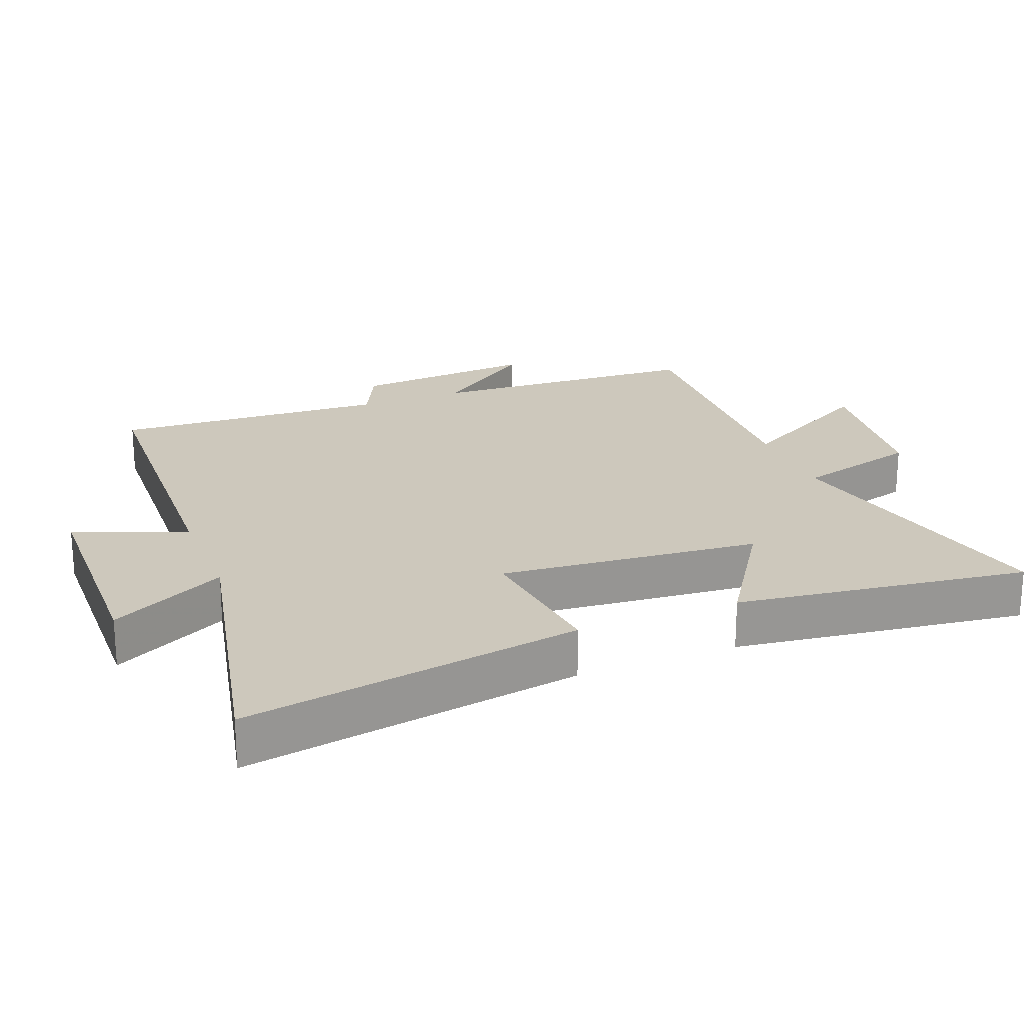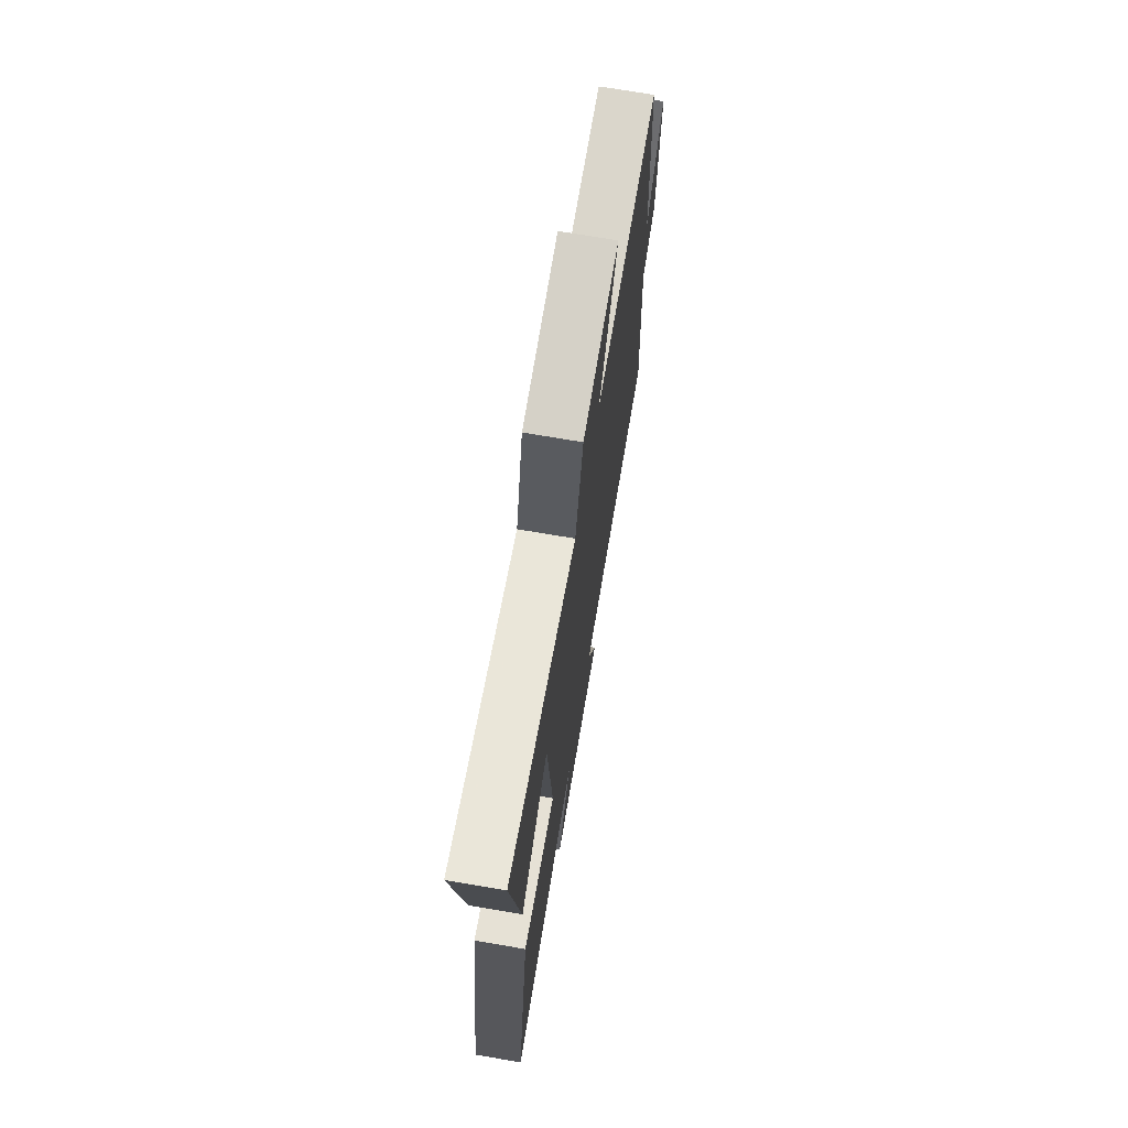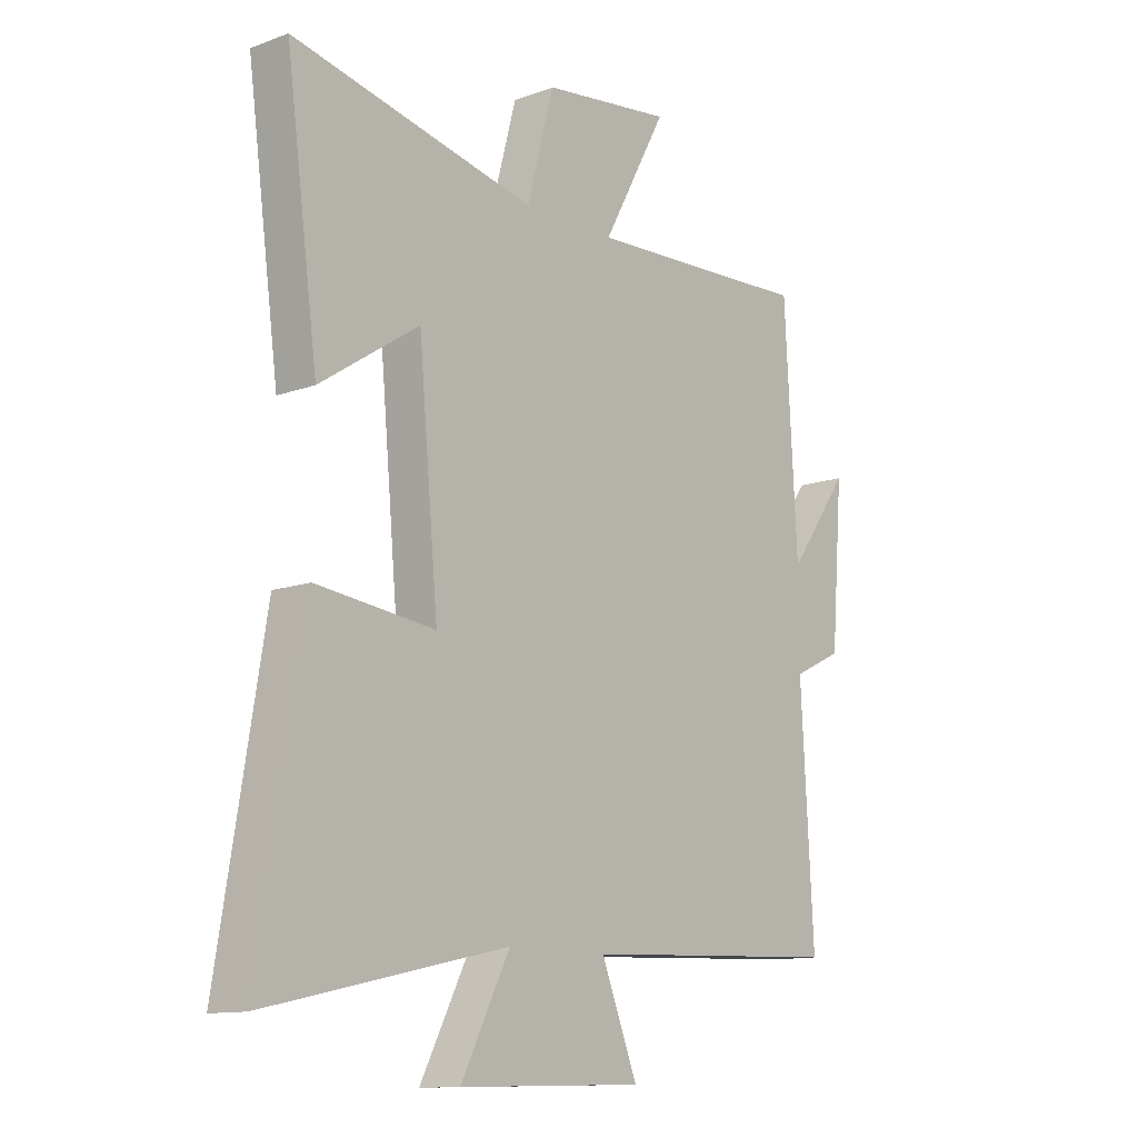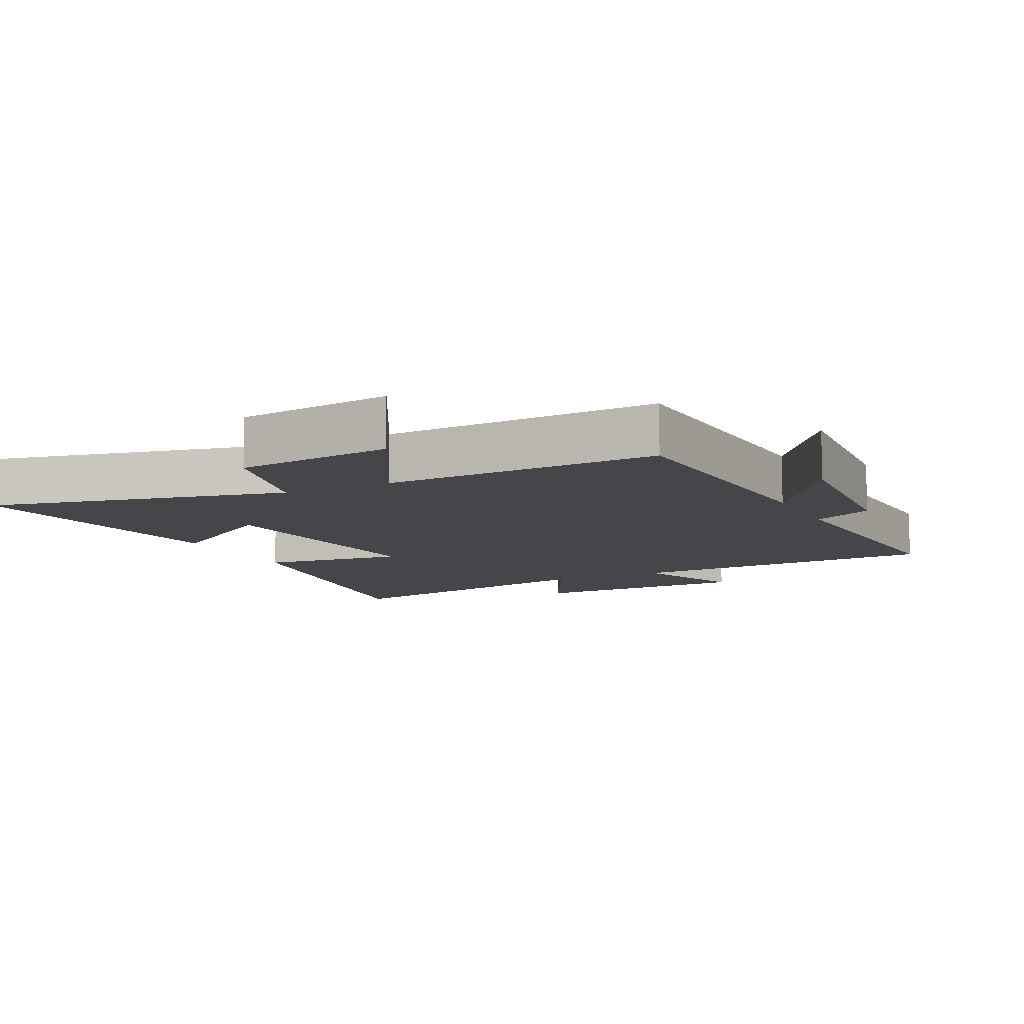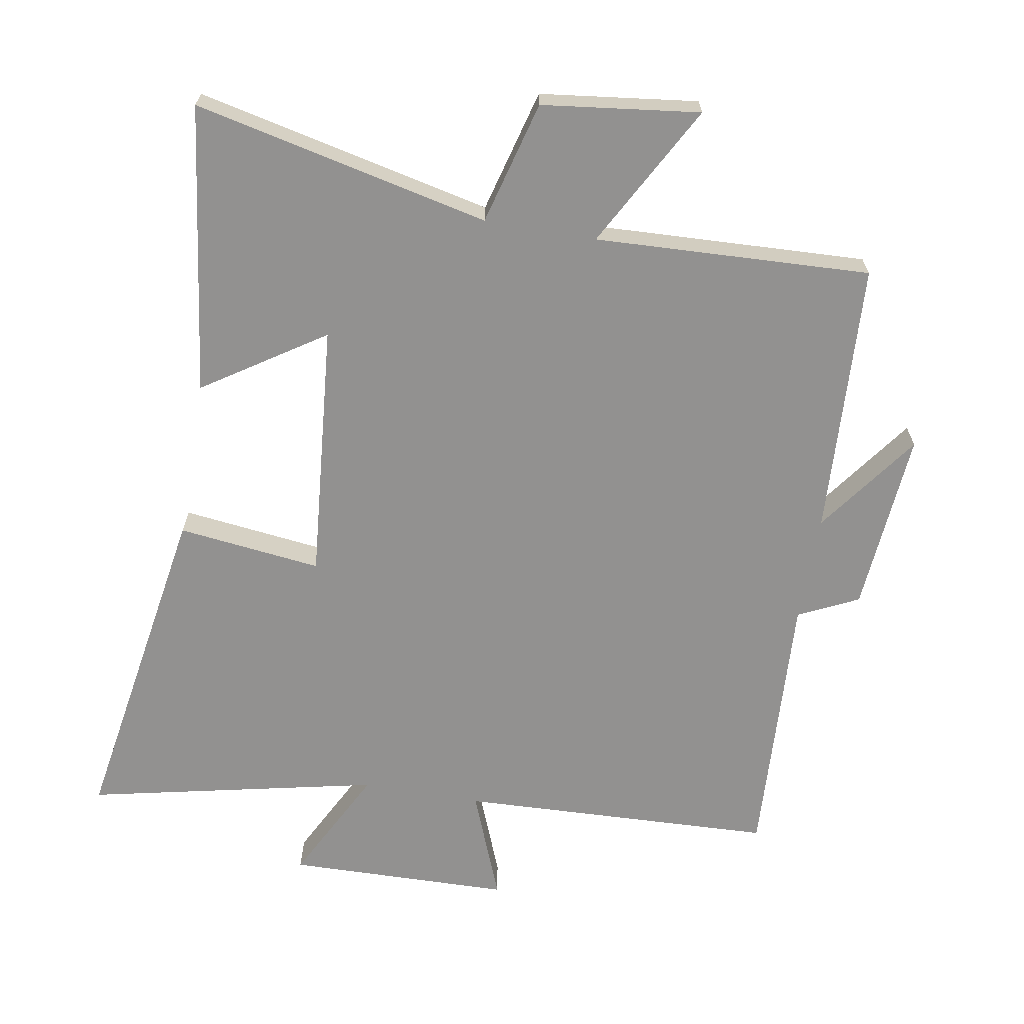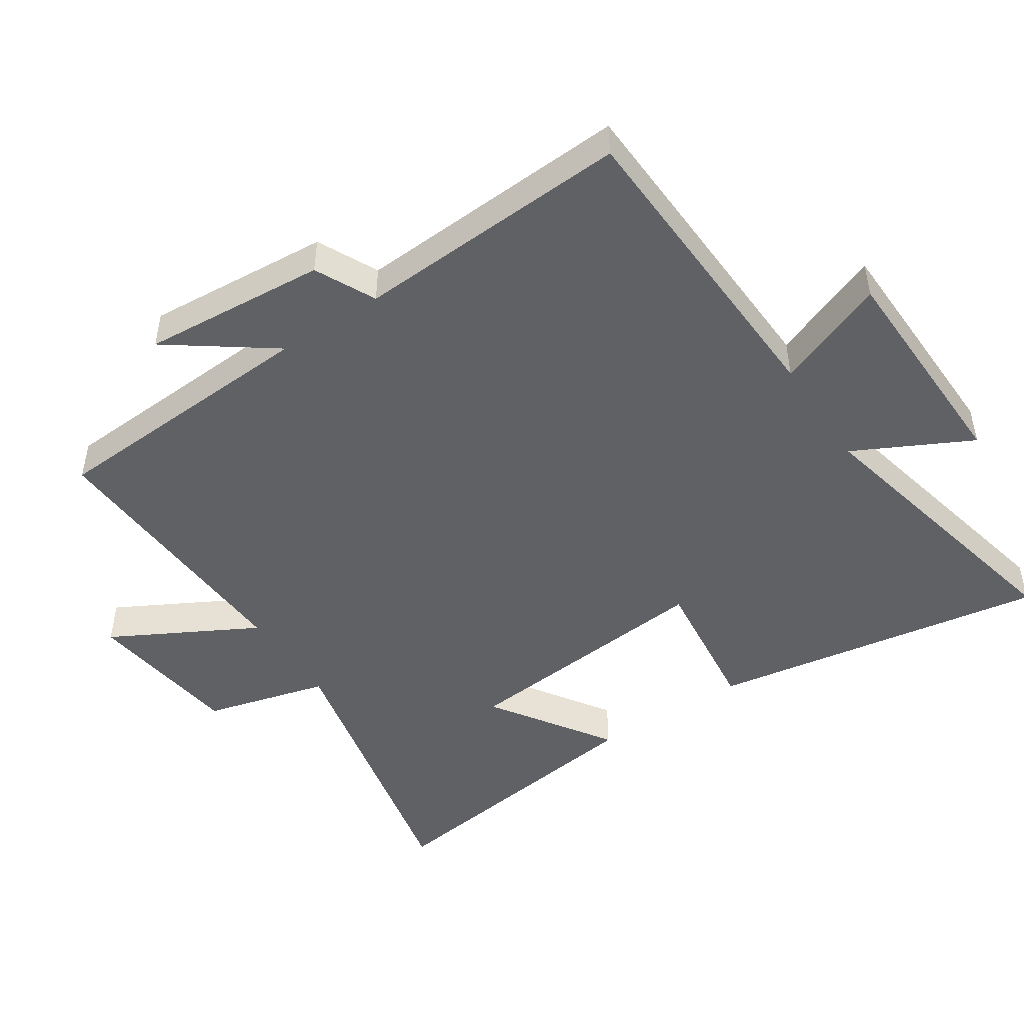
<metadata>
{"format":"obj","ext":"obj","renderer":"f3d","projection":"perspective","resolution":1024,"background":"white","views":[{"elev":22.2,"azim":-111.7,"up":"+Y"},{"elev":71.4,"azim":-80.3,"up":"+Z"},{"elev":-12.3,"azim":-49.3,"up":"+Z"},{"elev":-9.6,"azim":26.3,"up":"+Y"},{"elev":-66.1,"azim":-9.9,"up":"+Y"},{"elev":-47.8,"azim":123.6,"up":"+Y"}]}
</metadata>
<code>
v 0.523 0.07 -0.48
v 0.043 0.07 -0.5
v 0.109 0.07 -0.668
v -0.231 0.07 -0.676
v -0.141 0.07 -0.5
v -0.584 0.07 -0.597
v -0.5 0.07 -0.086
v -0.282 0.07 -0.112
v -0.318 0.07 0.28
v -0.5 0.07 0.16
v -0.559 0.07 0.6
v -0.111 0.07 0.5
v -0.061 0.07 0.687
v 0.177 0.07 0.717
v 0.059 0.07 0.5
v 0.477 0.07 0.519
v 0.5 0.07 0.102
v 0.613 0.07 0.258
v 0.591 0.07 -0.02
v 0.5 0.07 -0.064
v 0.523 0 -0.48
v 0.043 0 -0.5
v 0.109 0 -0.668
v -0.231 0 -0.676
v -0.141 0 -0.5
v -0.584 0 -0.597
v -0.5 0 -0.086
v -0.282 0 -0.112
v -0.318 0 0.28
v -0.5 0 0.16
v -0.559 0 0.6
v -0.111 0 0.5
v -0.061 0 0.687
v 0.177 0 0.717
v 0.059 0 0.5
v 0.477 0 0.519
v 0.5 0 0.102
v 0.613 0 0.258
v 0.591 0 -0.02
v 0.5 0 -0.064
f 17 18 19 20
f 15 16 17 20
f 15 20 1 2
f 12 13 14 15
f 12 15 2
f 9 10 11 12
f 8 9 12 2
f 5 6 7 8
f 5 8 2 3
f 3 4 5
f 40 39 38 37
f 40 37 36 35
f 22 21 40 35
f 35 34 33 32
f 22 35 32
f 32 31 30 29
f 22 32 29 28
f 28 27 26 25
f 23 22 28 25
f 25 24 23
f 1 21 22 2
f 2 22 23 3
f 3 23 24 4
f 4 24 25 5
f 5 25 26 6
f 6 26 27 7
f 7 27 28 8
f 8 28 29 9
f 9 29 30 10
f 10 30 31 11
f 11 31 32 12
f 12 32 33 13
f 13 33 34 14
f 14 34 35 15
f 15 35 36 16
f 16 36 37 17
f 17 37 38 18
f 18 38 39 19
f 19 39 40 20
f 20 40 21 1

</code>
